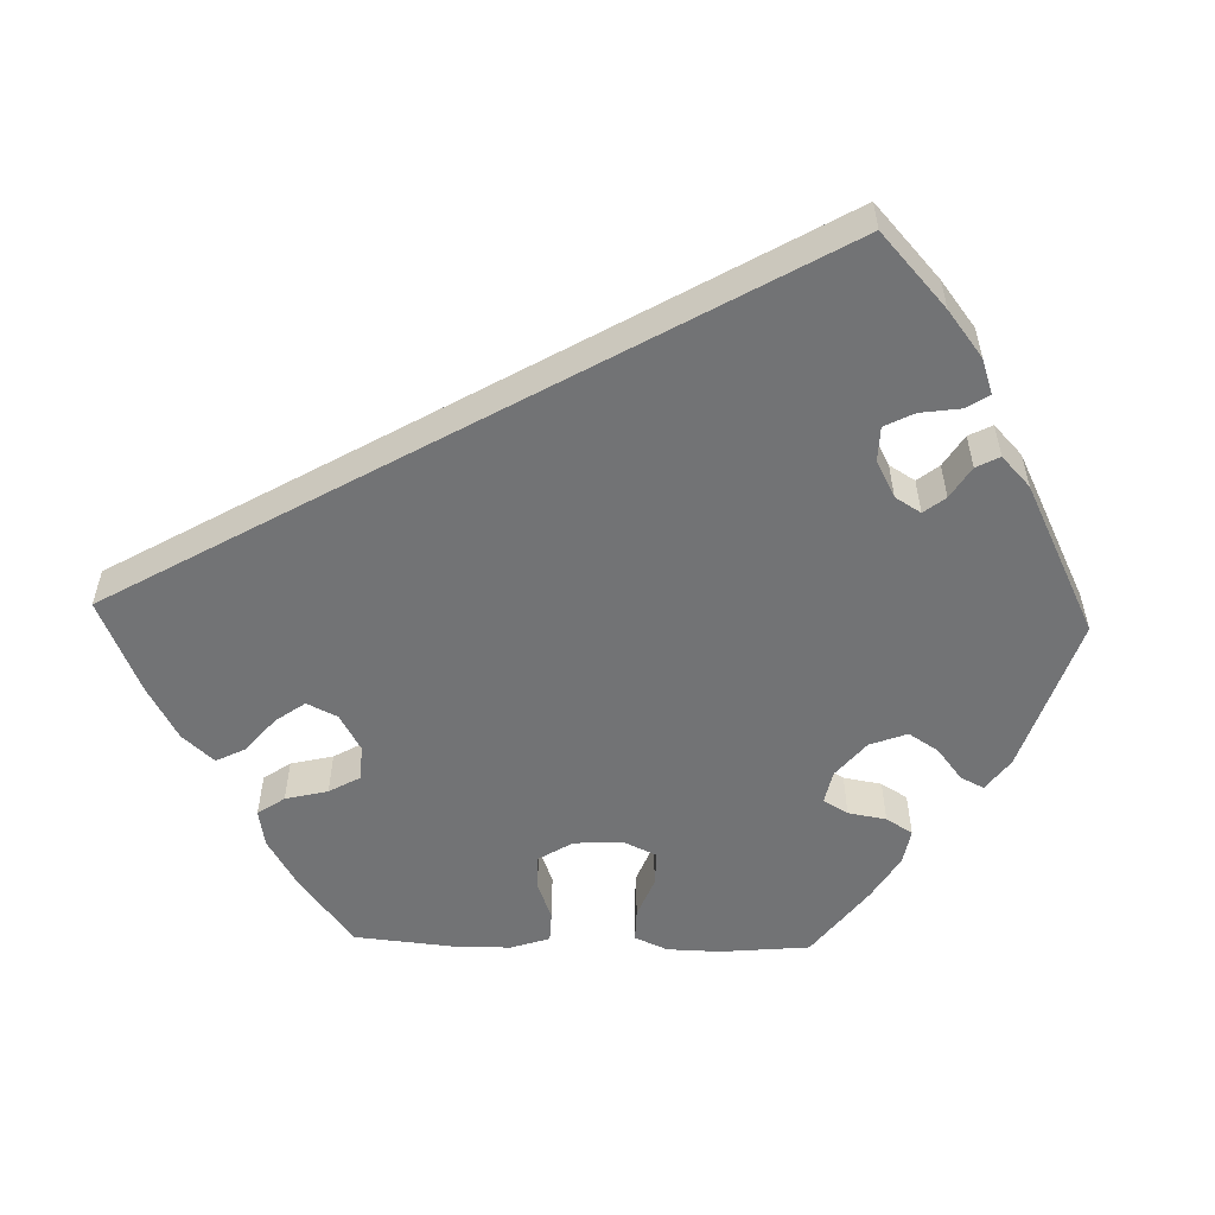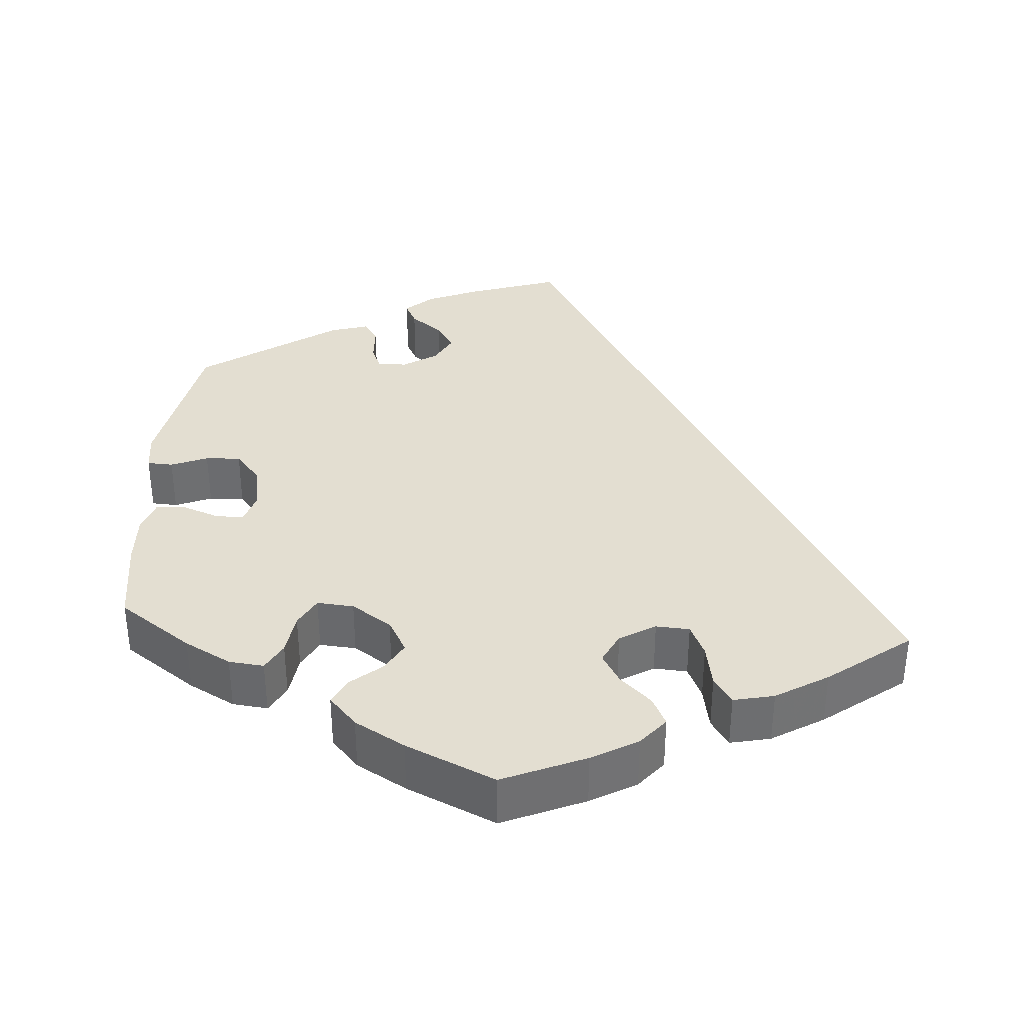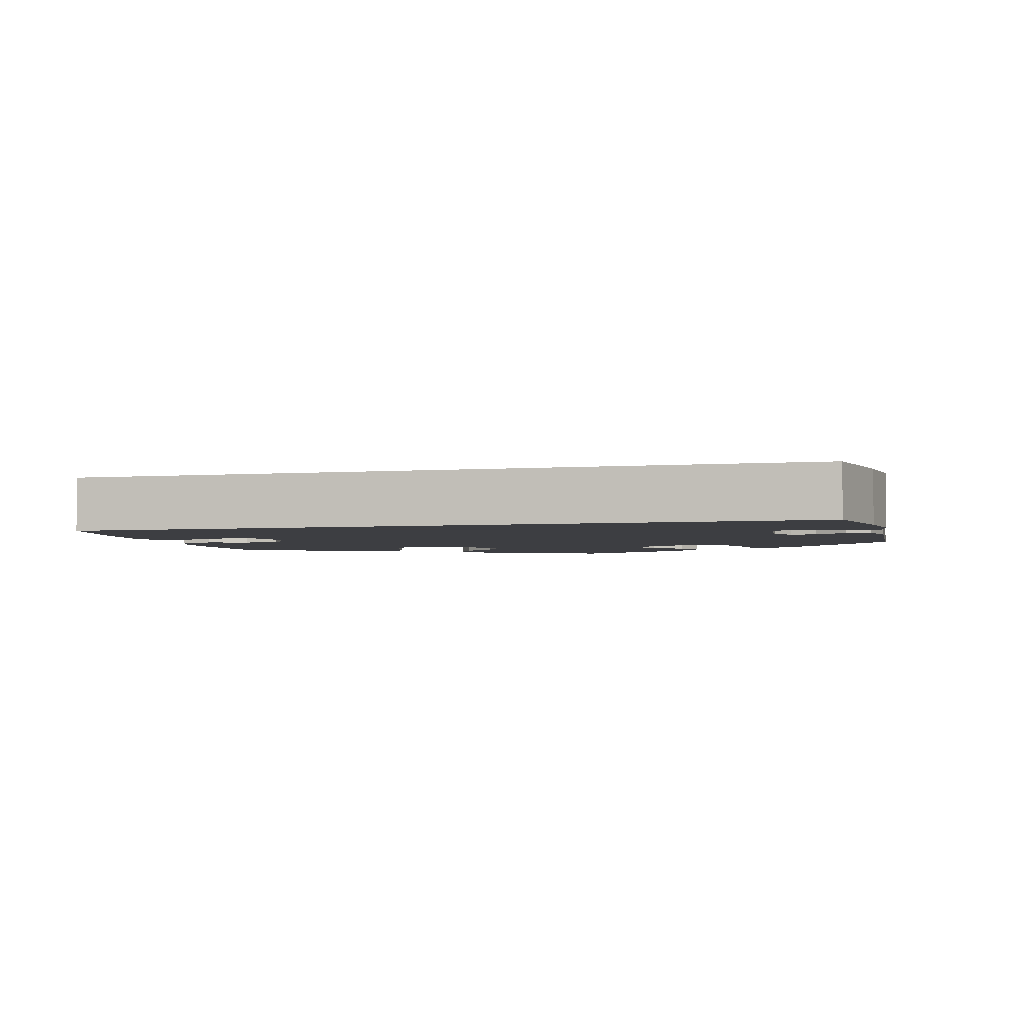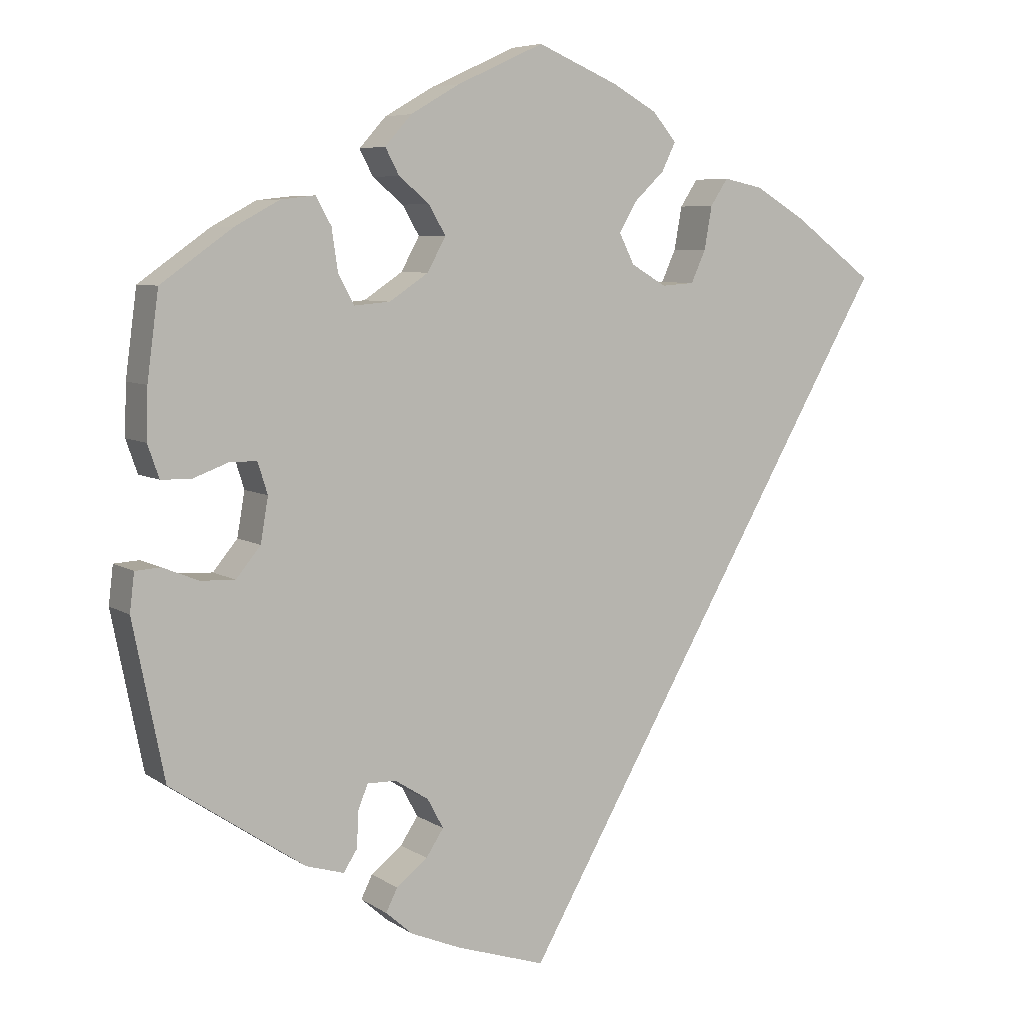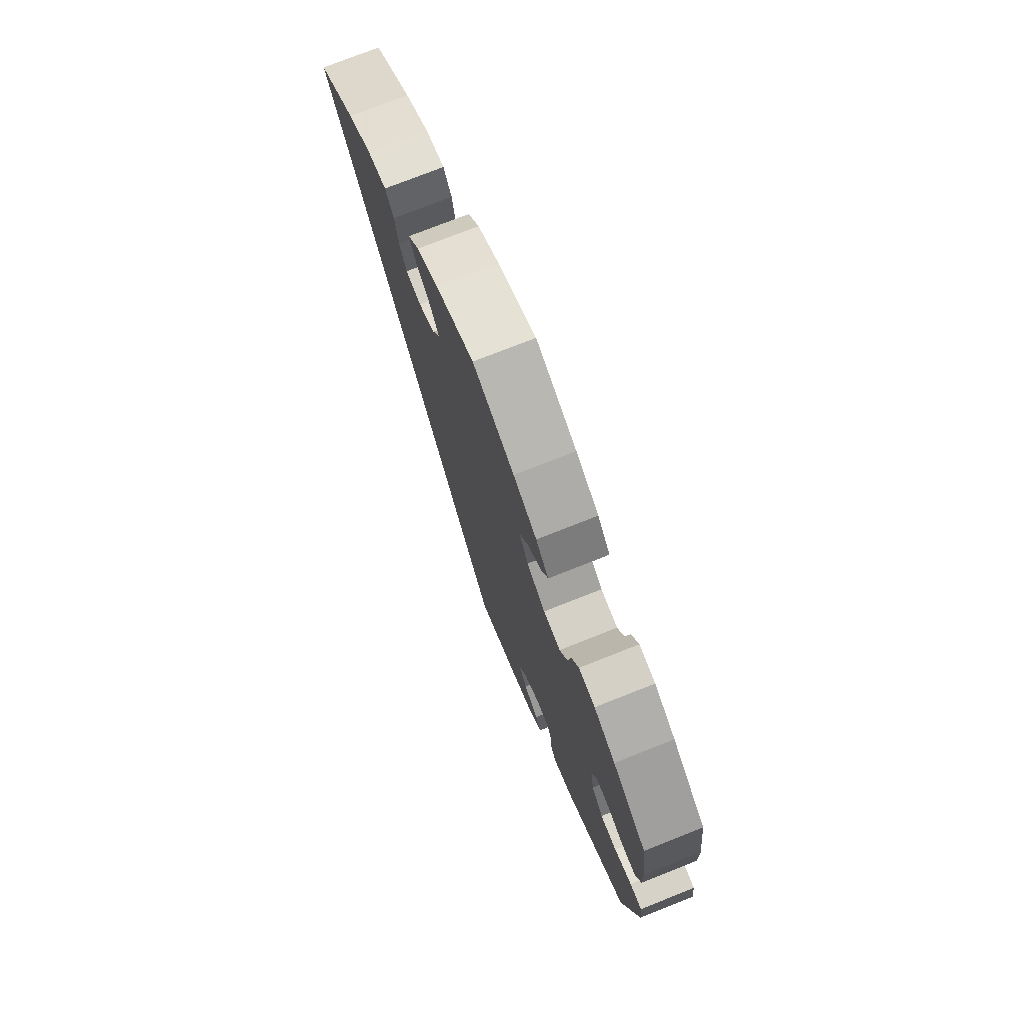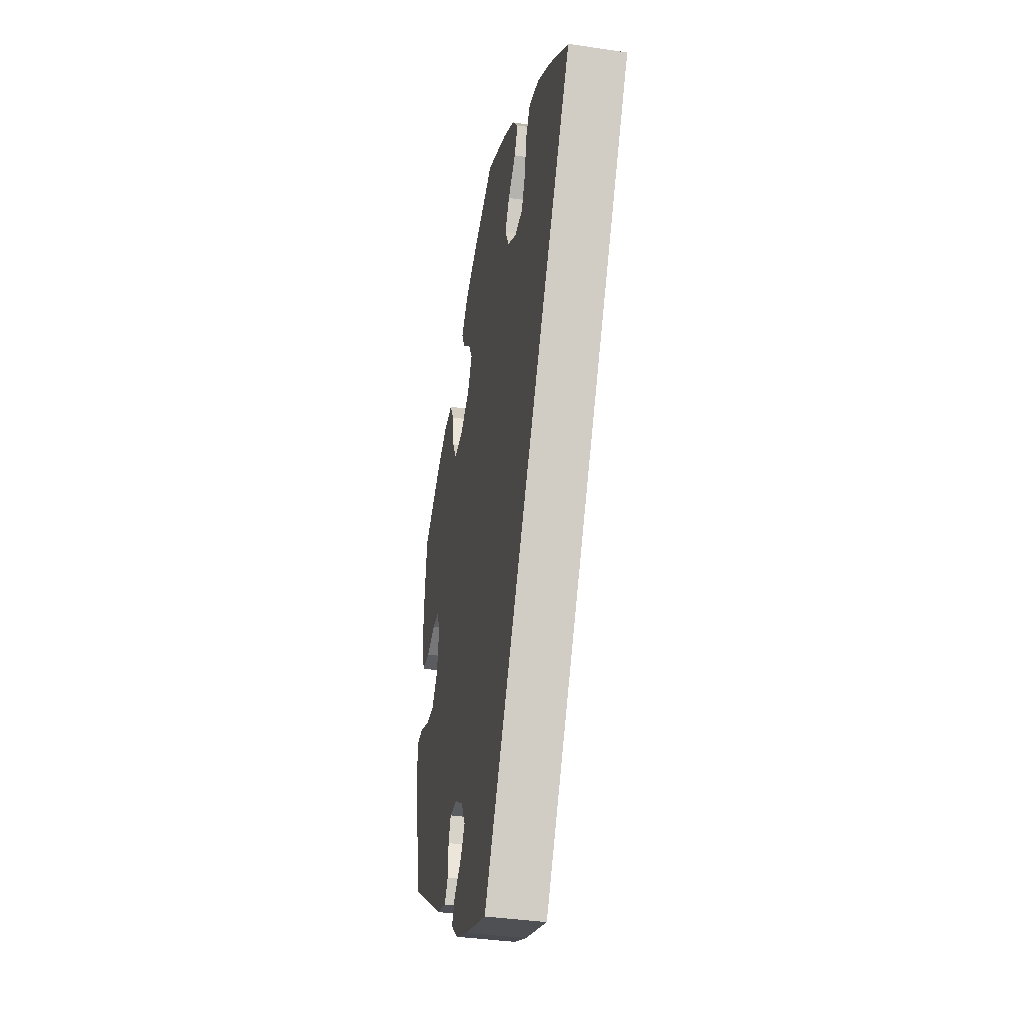
<metadata>
{"format":"obj","ext":"obj","renderer":"f3d","projection":"perspective","resolution":1024,"background":"white","views":[{"elev":-55.8,"azim":148.3,"up":"+Y"},{"elev":36.1,"azim":3.8,"up":"+Y"},{"elev":-3.5,"azim":134.7,"up":"+Y"},{"elev":6.6,"azim":-29.4,"up":"+Z"},{"elev":75.2,"azim":-111.6,"up":"+Z"},{"elev":-36.7,"azim":79.0,"up":"+Z"}]}
</metadata>
<code>
v 0.106 0.07 0.533
v 0.165 0.07 0.5
v 0.196 0.07 0.463
v 0.178 0.07 0.426
v 0.138 0.07 0.388
v 0.115 0.07 0.349
v 0.135 0.07 0.309
v 0.181 0.07 0.282
v 0.224 0.07 0.285
v 0.243 0.07 0.327
v 0.253 0.07 0.383
v 0.276 0.07 0.418
v 0.328 0.07 0.407
v 0.395 0.07 0.367
v 0.5 0.07 0.289
v 0.001 0.07 -0.578
v -0.116 0.07 -0.54
v -0.183 0.07 -0.512
v -0.218 0.07 -0.481
v -0.203 0.07 -0.451
v -0.162 0.07 -0.419
v -0.139 0.07 -0.384
v -0.16 0.07 -0.345
v -0.204 0.07 -0.317
v -0.242 0.07 -0.316
v -0.255 0.07 -0.348
v -0.257 0.07 -0.395
v -0.275 0.07 -0.423
v -0.325 0.07 -0.408
v -0.501 0.07 -0.289
v -0.542 0.07 -0.085
v -0.536 0.07 -0.035
v -0.503 0.07 -0.033
v -0.456 0.07 -0.052
v -0.411 0.07 -0.054
v -0.379 0.07 -0.015
v -0.369 0.07 0.043
v -0.382 0.07 0.084
v -0.418 0.07 0.084
v -0.464 0.07 0.067
v -0.503 0.07 0.068
v -0.518 0.07 0.111
v -0.516 0.07 0.177
v -0.501 0.07 0.289
v -0.408 0.07 0.355
v -0.349 0.07 0.387
v -0.304 0.07 0.392
v -0.284 0.07 0.356
v -0.276 0.07 0.301
v -0.255 0.07 0.263
v -0.208 0.07 0.267
v -0.157 0.07 0.301
v -0.133 0.07 0.345
v -0.155 0.07 0.383
v -0.195 0.07 0.416
v -0.213 0.07 0.45
v -0.178 0.07 0.489
v -0.114 0.07 0.526
v 0 0.07 0.578
v 0.106 0 0.533
v 0.165 0 0.5
v 0.196 0 0.463
v 0.178 0 0.426
v 0.138 0 0.388
v 0.115 0 0.349
v 0.135 0 0.309
v 0.181 0 0.282
v 0.224 0 0.285
v 0.243 0 0.327
v 0.253 0 0.383
v 0.276 0 0.418
v 0.328 0 0.407
v 0.395 0 0.367
v 0.5 0 0.289
v 0.001 0 -0.578
v -0.116 0 -0.54
v -0.183 0 -0.512
v -0.218 0 -0.481
v -0.203 0 -0.451
v -0.162 0 -0.419
v -0.139 0 -0.384
v -0.16 0 -0.345
v -0.204 0 -0.317
v -0.242 0 -0.316
v -0.255 0 -0.348
v -0.257 0 -0.395
v -0.275 0 -0.423
v -0.325 0 -0.408
v -0.501 0 -0.289
v -0.542 0 -0.085
v -0.536 0 -0.035
v -0.503 0 -0.033
v -0.456 0 -0.052
v -0.411 0 -0.054
v -0.379 0 -0.015
v -0.369 0 0.043
v -0.382 0 0.084
v -0.418 0 0.084
v -0.464 0 0.067
v -0.503 0 0.068
v -0.518 0 0.111
v -0.516 0 0.177
v -0.501 0 0.289
v -0.408 0 0.355
v -0.349 0 0.387
v -0.304 0 0.392
v -0.284 0 0.356
v -0.276 0 0.301
v -0.255 0 0.263
v -0.208 0 0.267
v -0.157 0 0.301
v -0.133 0 0.345
v -0.155 0 0.383
v -0.195 0 0.416
v -0.213 0 0.45
v -0.178 0 0.489
v -0.114 0 0.526
v 0 0 0.578
f 54 55 56 57
f 53 54 57 58
f 46 47 48 49
f 46 49 50
f 45 46 50
f 44 45 50
f 43 44 50
f 42 43 50 51
f 39 40 41 42
f 38 39 42 51
f 31 32 33 34
f 31 34 35
f 30 31 35
f 29 30 35 36
f 26 27 28 29
f 25 26 29 36
f 18 19 20 21
f 18 21 22
f 17 18 22
f 16 17 22
f 15 16 22 23
f 10 11 12 13
f 9 10 13 14
f 2 3 4 5
f 2 5 6
f 1 2 6
f 53 58 59 1
f 37 38 51 52
f 25 36 37 52
f 24 25 52 53
f 9 14 15 23
f 8 9 23 24
f 7 8 24 53
f 53 1 6
f 6 7 53
f 116 115 114 113
f 117 116 113 112
f 108 107 106 105
f 109 108 105
f 109 105 104
f 109 104 103
f 109 103 102
f 110 109 102 101
f 101 100 99 98
f 110 101 98 97
f 93 92 91 90
f 94 93 90
f 94 90 89
f 95 94 89 88
f 88 87 86 85
f 95 88 85 84
f 80 79 78 77
f 81 80 77
f 81 77 76
f 81 76 75
f 82 81 75 74
f 72 71 70 69
f 73 72 69 68
f 64 63 62 61
f 65 64 61
f 65 61 60
f 60 118 117 112
f 111 110 97 96
f 111 96 95 84
f 112 111 84 83
f 82 74 73 68
f 83 82 68 67
f 112 83 67 66
f 65 60 112
f 112 66 65
f 1 60 61 2
f 2 61 62 3
f 3 62 63 4
f 4 63 64 5
f 5 64 65 6
f 6 65 66 7
f 7 66 67 8
f 8 67 68 9
f 9 68 69 10
f 10 69 70 11
f 11 70 71 12
f 12 71 72 13
f 13 72 73 14
f 14 73 74 15
f 15 74 75 16
f 16 75 76 17
f 17 76 77 18
f 18 77 78 19
f 19 78 79 20
f 20 79 80 21
f 21 80 81 22
f 22 81 82 23
f 23 82 83 24
f 24 83 84 25
f 25 84 85 26
f 26 85 86 27
f 27 86 87 28
f 28 87 88 29
f 29 88 89 30
f 30 89 90 31
f 31 90 91 32
f 32 91 92 33
f 33 92 93 34
f 34 93 94 35
f 35 94 95 36
f 36 95 96 37
f 37 96 97 38
f 38 97 98 39
f 39 98 99 40
f 40 99 100 41
f 41 100 101 42
f 42 101 102 43
f 43 102 103 44
f 44 103 104 45
f 45 104 105 46
f 46 105 106 47
f 47 106 107 48
f 48 107 108 49
f 49 108 109 50
f 50 109 110 51
f 51 110 111 52
f 52 111 112 53
f 53 112 113 54
f 54 113 114 55
f 55 114 115 56
f 56 115 116 57
f 57 116 117 58
f 58 117 118 59
f 59 118 60 1

</code>
